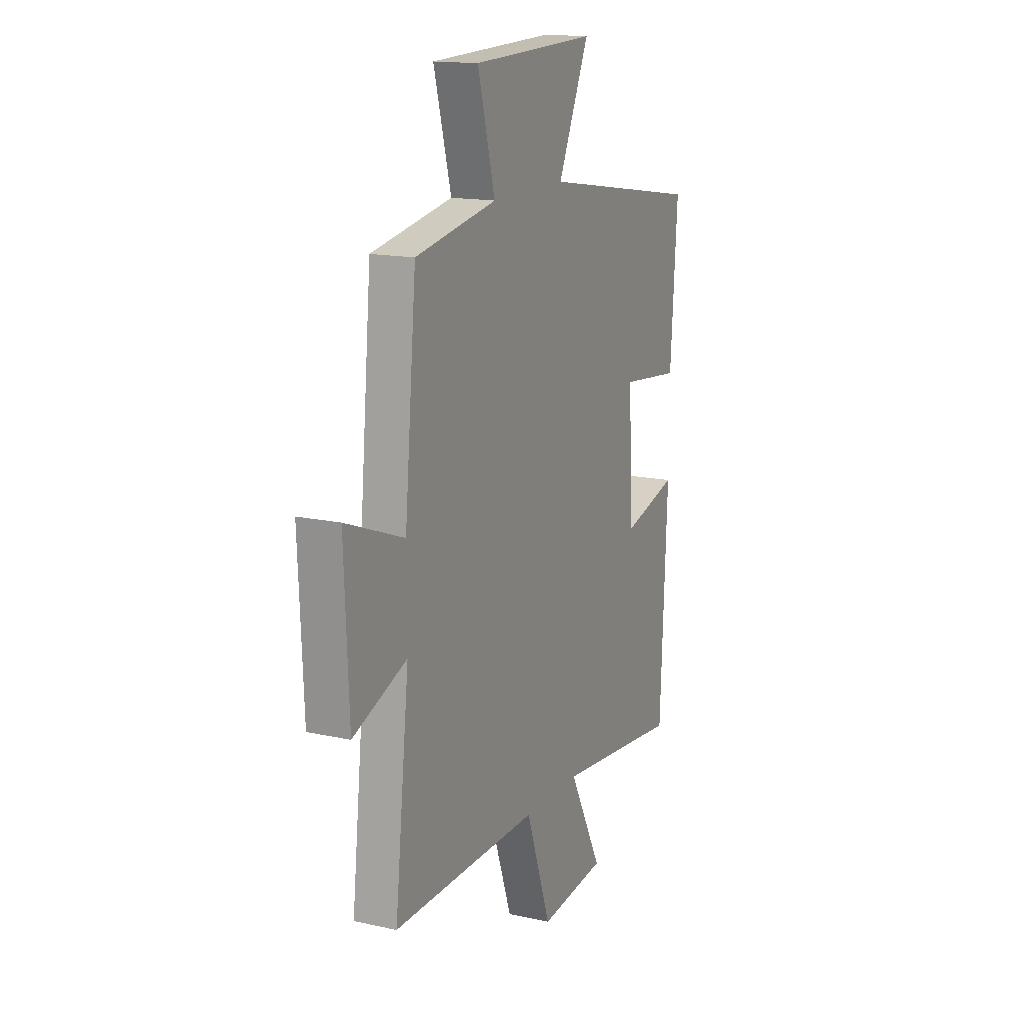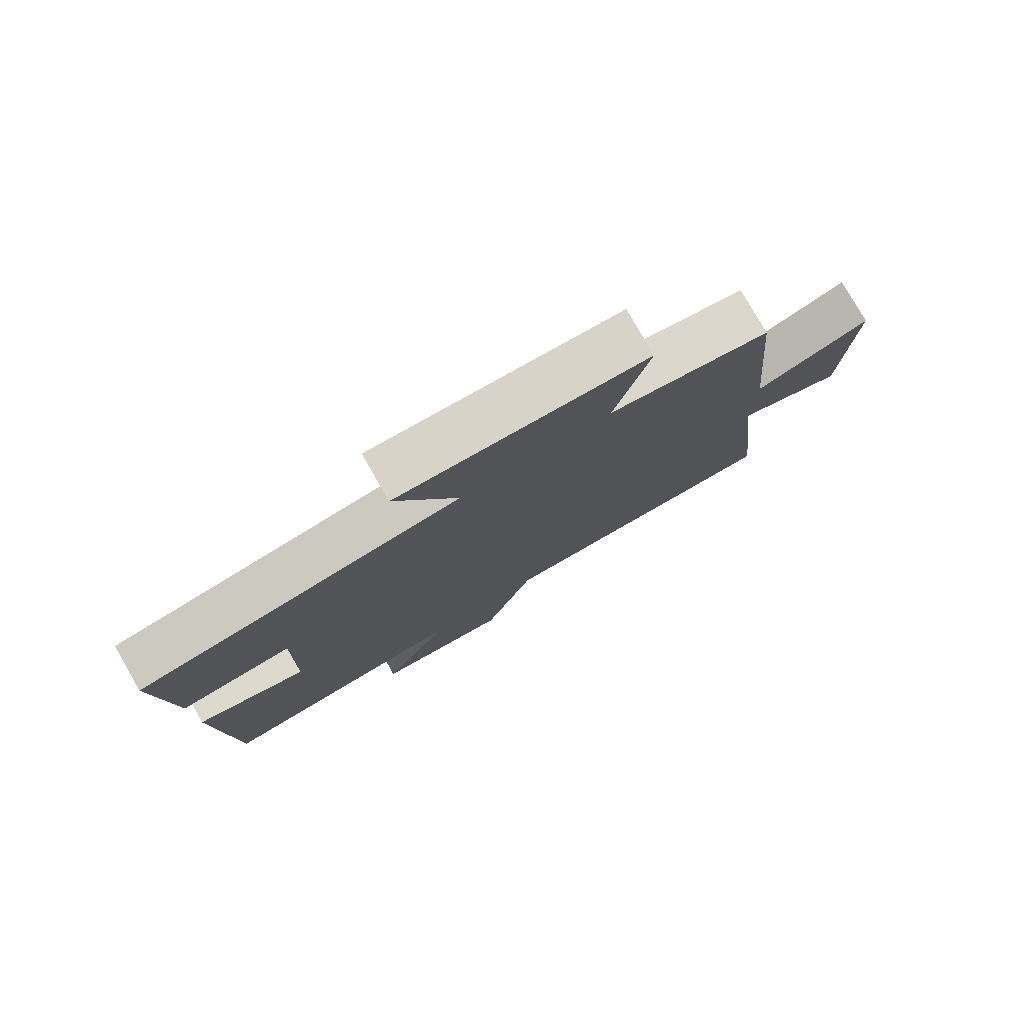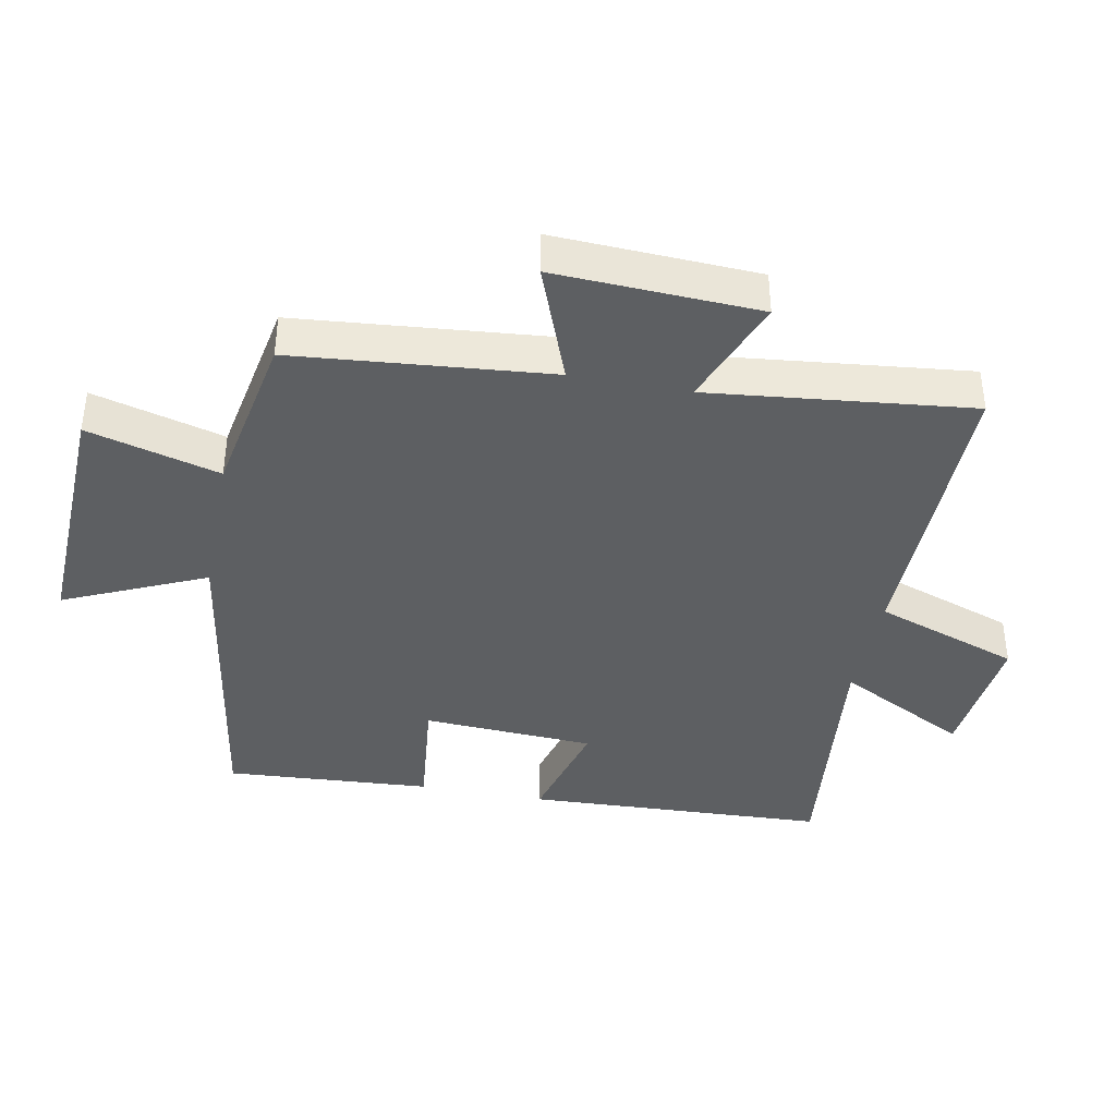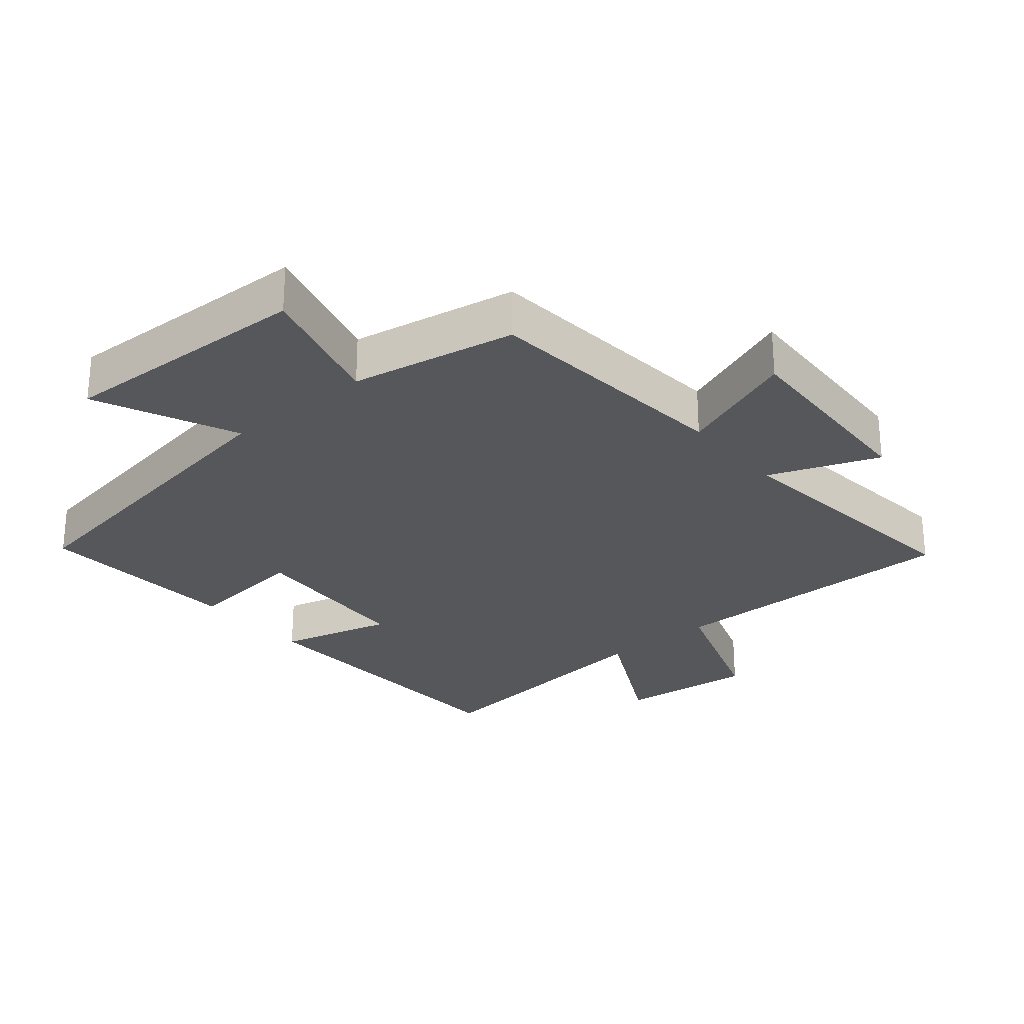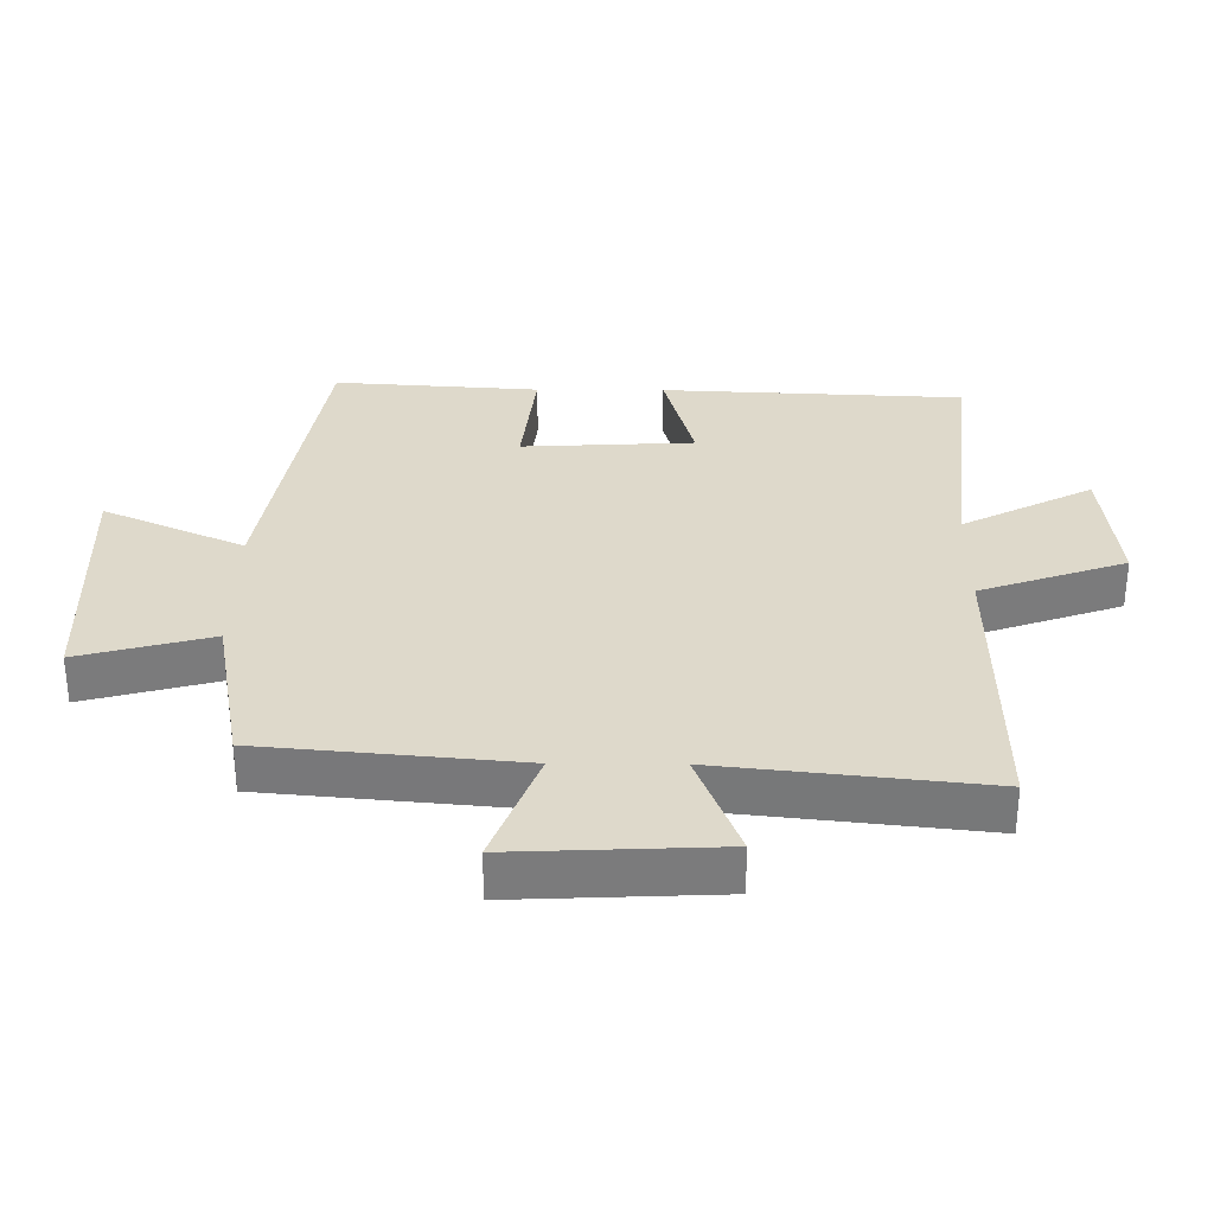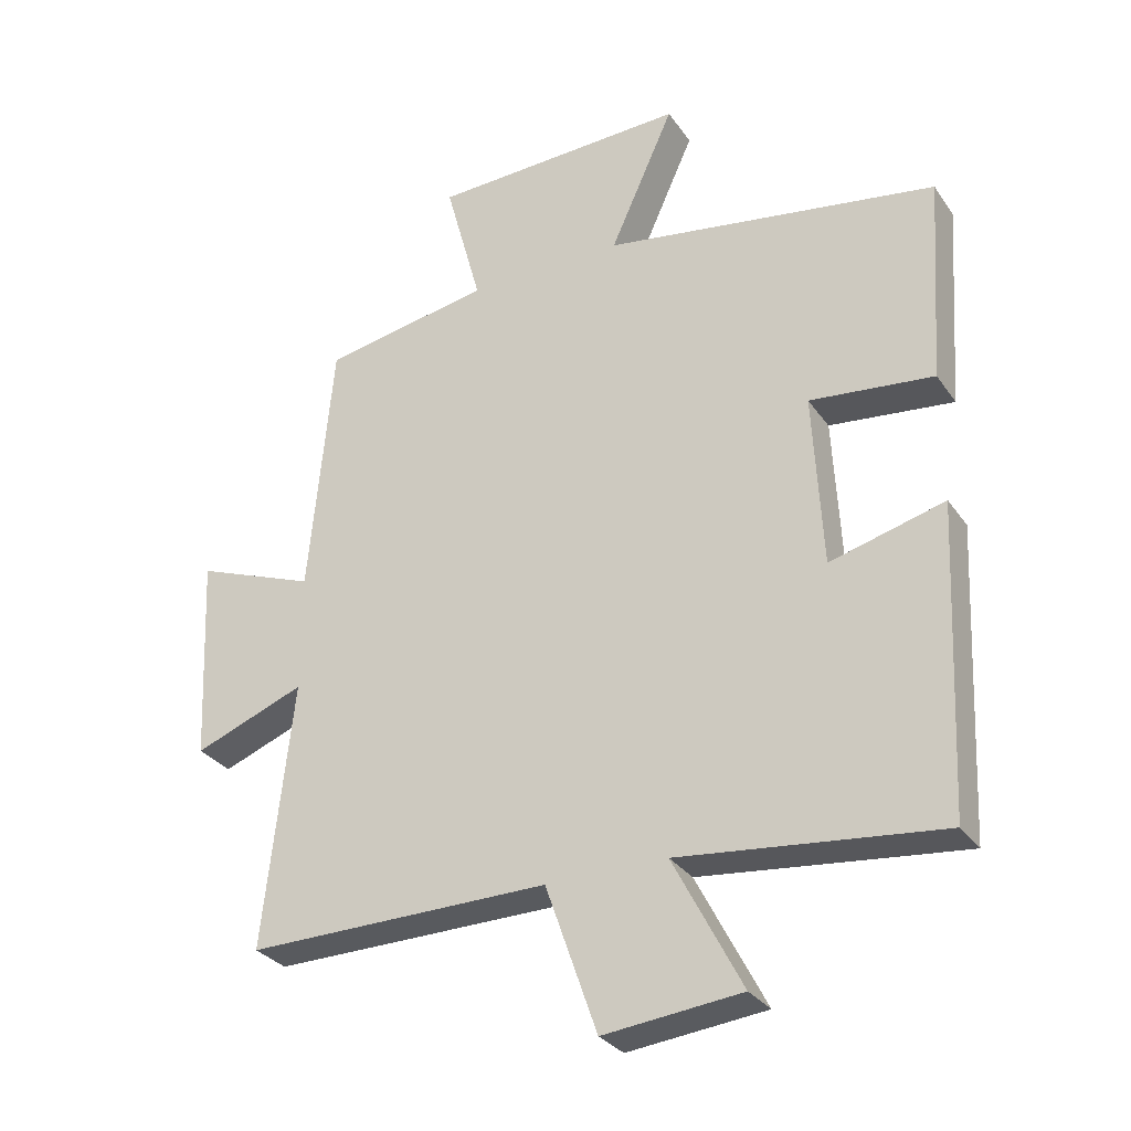
<metadata>
{"format":"obj","ext":"obj","renderer":"f3d","projection":"perspective","resolution":1024,"background":"white","views":[{"elev":15.4,"azim":115.1,"up":"+Z"},{"elev":78.8,"azim":-29.9,"up":"+Z"},{"elev":-39.6,"azim":79.0,"up":"+Y"},{"elev":-27.3,"azim":40.0,"up":"+Y"},{"elev":31.7,"azim":90.5,"up":"+Y"},{"elev":-30.3,"azim":-151.6,"up":"+Z"}]}
</metadata>
<code>
v 0.544 0.07 -0.505
v 0.091 0.07 -0.5
v 0.014 0.07 -0.72
v -0.192 0.07 -0.698
v -0.089 0.07 -0.5
v -0.479 0.07 -0.542
v -0.5 0.07 -0.085
v -0.329 0.07 -0.131
v -0.315 0.07 0.129
v -0.5 0.07 0.109
v -0.521 0.07 0.42
v -0.021 0.07 0.5
v -0.117 0.07 0.713
v 0.267 0.07 0.699
v 0.213 0.07 0.5
v 0.464 0.07 0.454
v 0.5 0.07 0.068
v 0.68 0.07 0.136
v 0.666 0.07 -0.172
v 0.5 0.07 -0.108
v 0.544 0 -0.505
v 0.091 0 -0.5
v 0.014 0 -0.72
v -0.192 0 -0.698
v -0.089 0 -0.5
v -0.479 0 -0.542
v -0.5 0 -0.085
v -0.329 0 -0.131
v -0.315 0 0.129
v -0.5 0 0.109
v -0.521 0 0.42
v -0.021 0 0.5
v -0.117 0 0.713
v 0.267 0 0.699
v 0.213 0 0.5
v 0.464 0 0.454
v 0.5 0 0.068
v 0.68 0 0.136
v 0.666 0 -0.172
v 0.5 0 -0.108
f 17 18 19 20
f 15 16 17 20
f 15 20 1 2
f 12 13 14 15
f 11 12 15
f 10 11 15
f 9 10 15
f 8 9 15 2
f 5 6 7 8
f 5 8 2
f 2 3 4 5
f 40 39 38 37
f 40 37 36 35
f 22 21 40 35
f 35 34 33 32
f 35 32 31
f 35 31 30
f 35 30 29
f 22 35 29 28
f 28 27 26 25
f 22 28 25
f 25 24 23 22
f 1 21 22 2
f 2 22 23 3
f 3 23 24 4
f 4 24 25 5
f 5 25 26 6
f 6 26 27 7
f 7 27 28 8
f 8 28 29 9
f 9 29 30 10
f 10 30 31 11
f 11 31 32 12
f 12 32 33 13
f 13 33 34 14
f 14 34 35 15
f 15 35 36 16
f 16 36 37 17
f 17 37 38 18
f 18 38 39 19
f 19 39 40 20
f 20 40 21 1

</code>
